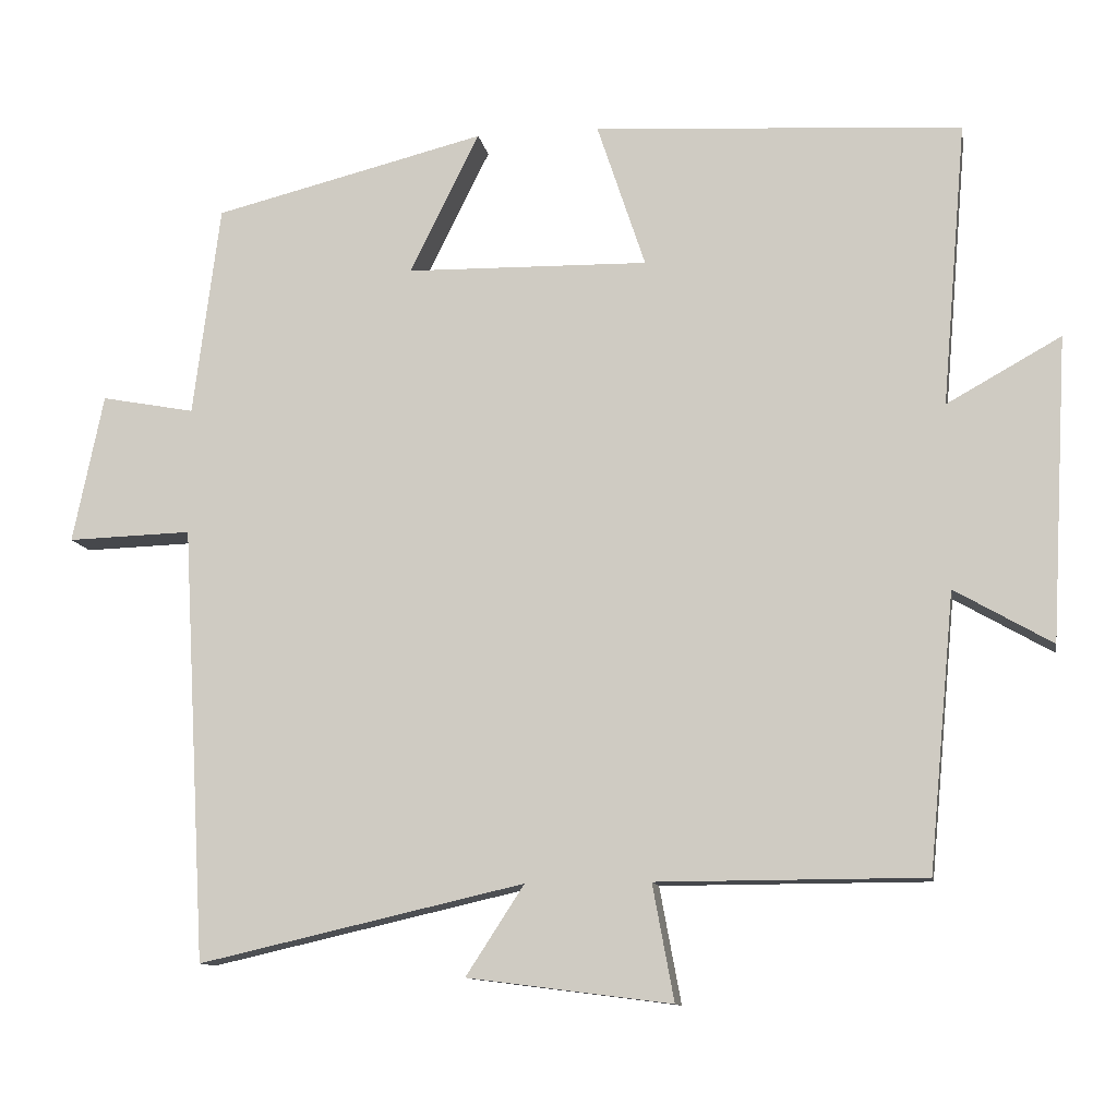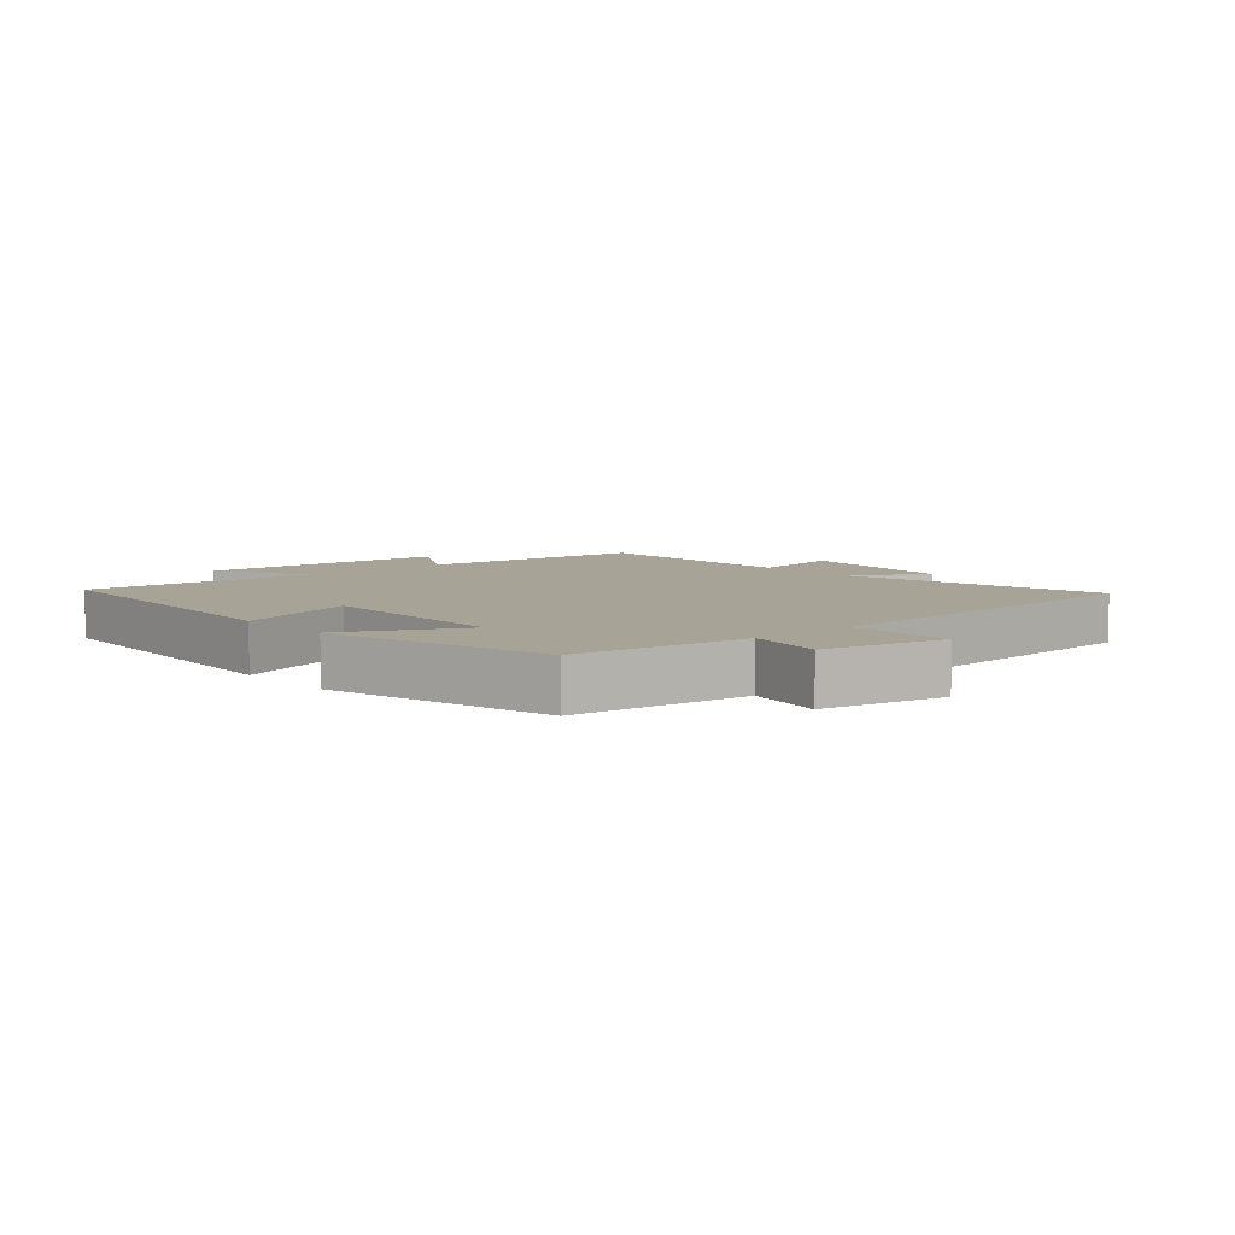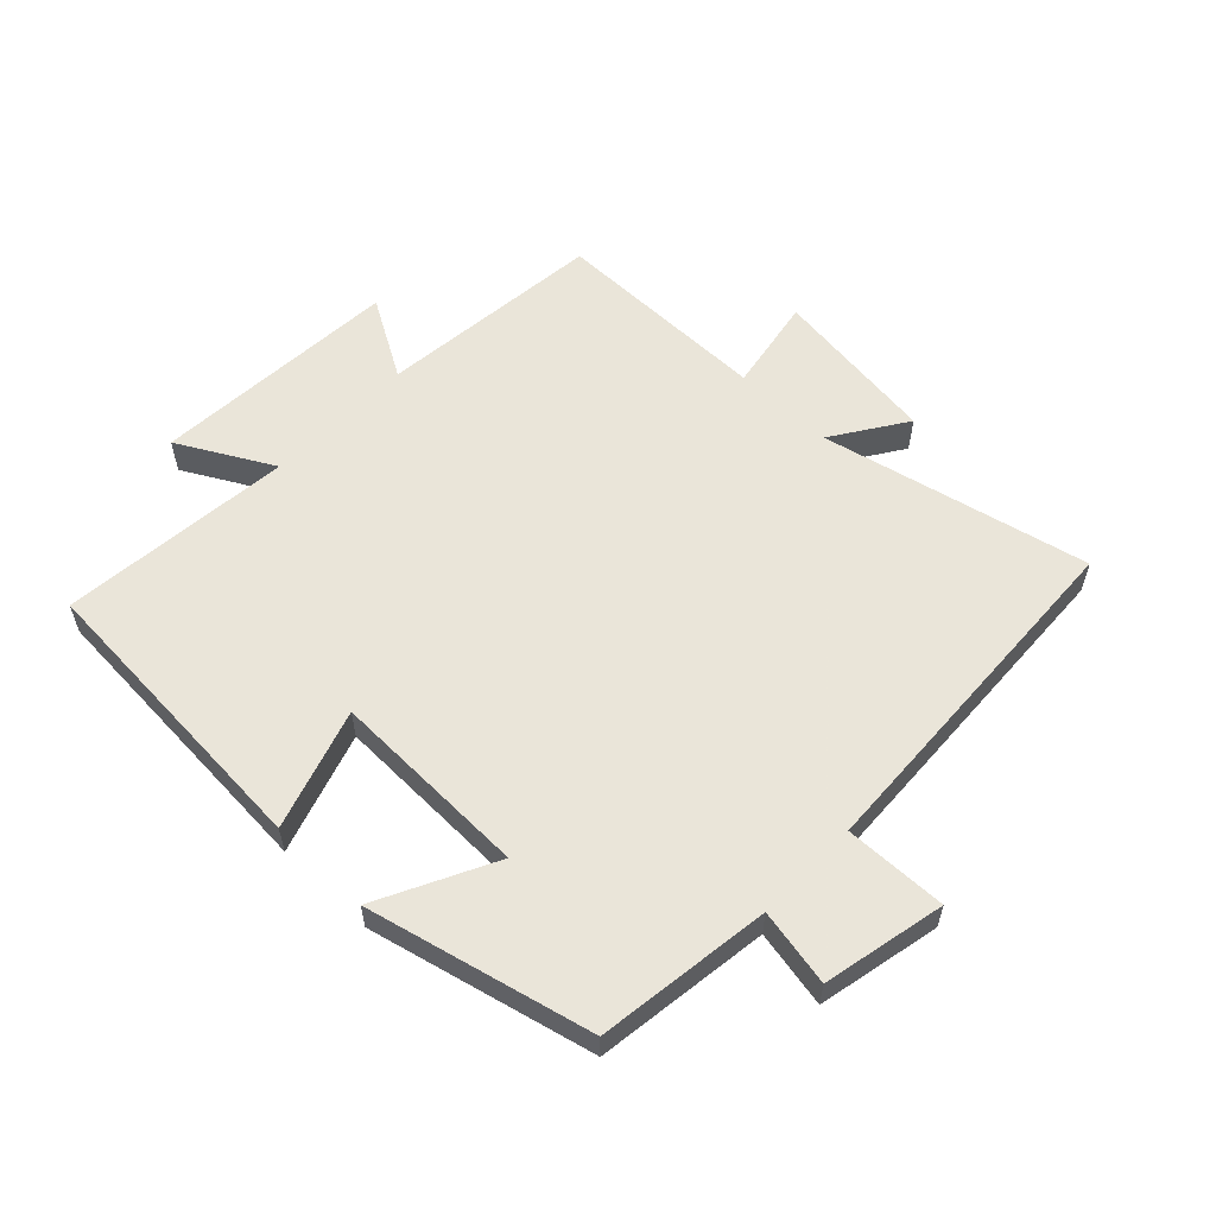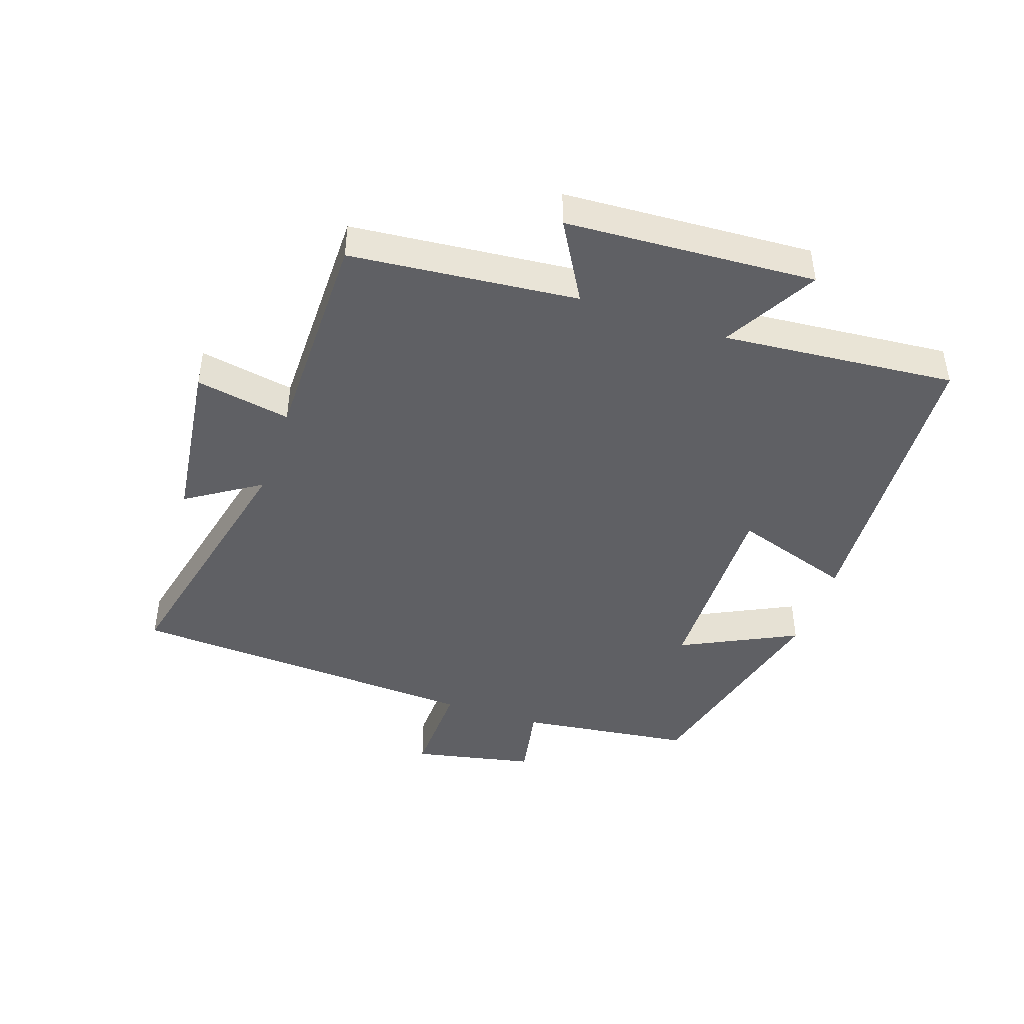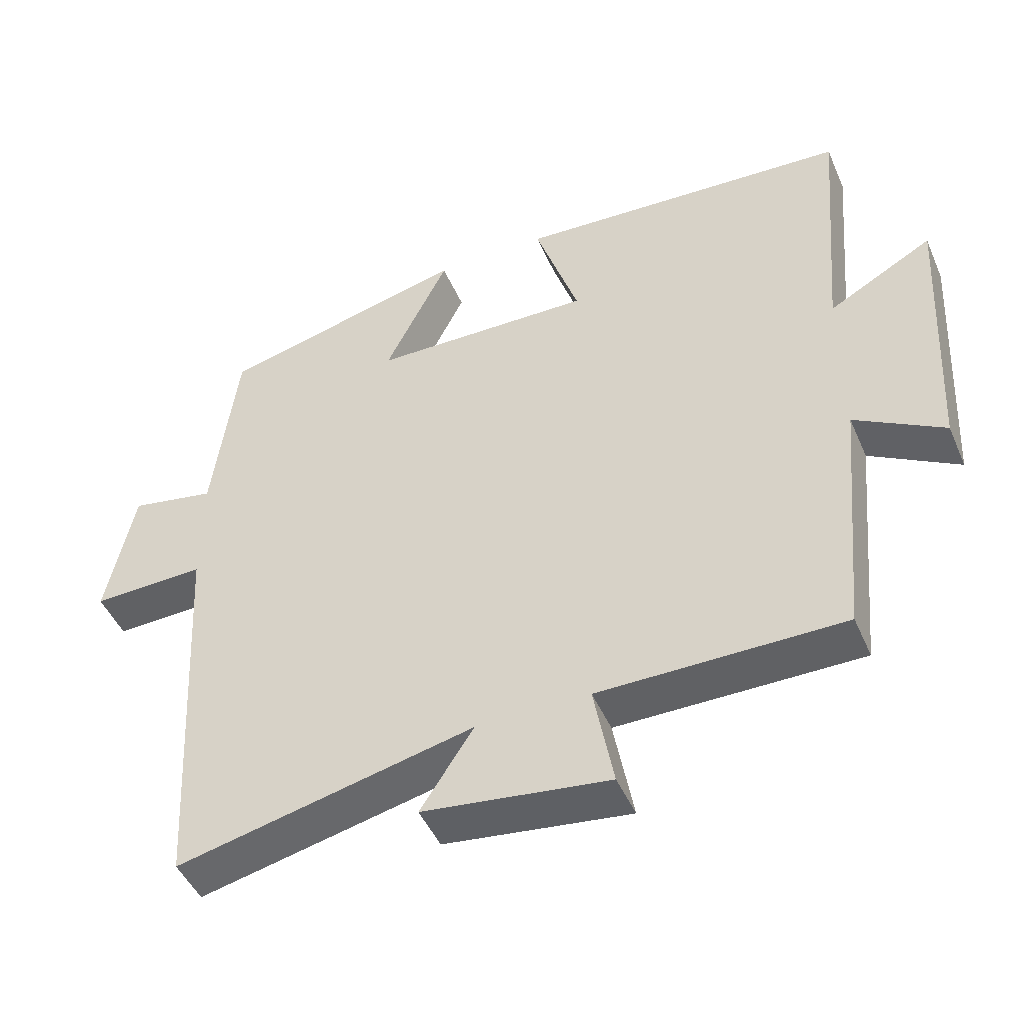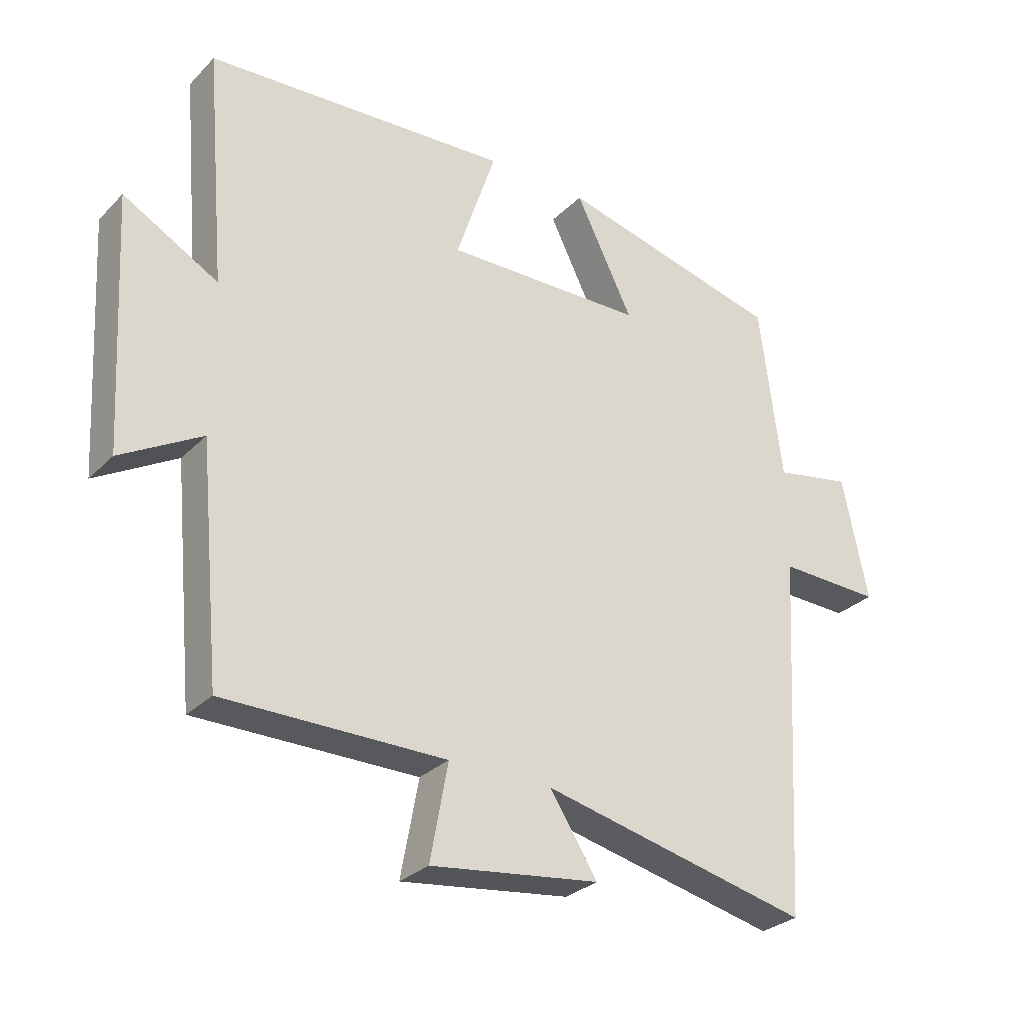
<metadata>
{"format":"obj","ext":"obj","renderer":"f3d","projection":"perspective","resolution":1024,"background":"white","views":[{"elev":-11.3,"azim":-170.3,"up":"+Z"},{"elev":6.7,"azim":48.8,"up":"+Y"},{"elev":57.7,"azim":44.1,"up":"+Y"},{"elev":-44.2,"azim":-108.8,"up":"+Y"},{"elev":-46.9,"azim":-157.2,"up":"+Z"},{"elev":-29.0,"azim":-34.9,"up":"+Z"}]}
</metadata>
<code>
v 0.465 0.07 0.412
v 0.5 0.07 0.136
v 0.622 0.07 0.159
v 0.662 0.07 -0.035
v 0.5 0.07 -0.03
v 0.468 0.07 -0.597
v 0.044 0.07 -0.5
v 0.12 0.07 -0.617
v -0.146 0.07 -0.651
v -0.118 0.07 -0.5
v -0.466 0.07 -0.499
v -0.5 0.07 -0.139
v -0.627 0.07 -0.212
v -0.649 0.07 0.184
v -0.5 0.07 0.101
v -0.532 0.07 0.471
v -0.052 0.07 0.5
v -0.115 0.07 0.31
v 0.201 0.07 0.316
v 0.11 0.07 0.5
v 0.465 0 0.412
v 0.5 0 0.136
v 0.622 0 0.159
v 0.662 0 -0.035
v 0.5 0 -0.03
v 0.468 0 -0.597
v 0.044 0 -0.5
v 0.12 0 -0.617
v -0.146 0 -0.651
v -0.118 0 -0.5
v -0.466 0 -0.499
v -0.5 0 -0.139
v -0.627 0 -0.212
v -0.649 0 0.184
v -0.5 0 0.101
v -0.532 0 0.471
v -0.052 0 0.5
v -0.115 0 0.31
v 0.201 0 0.316
v 0.11 0 0.5
f 19 20 1 2
f 18 19 2
f 15 16 17 18
f 15 18 2
f 12 13 14 15
f 12 15 2
f 11 12 2
f 10 11 2
f 7 8 9 10
f 7 10 2 3
f 5 6 7
f 5 7 3
f 3 4 5
f 22 21 40 39
f 22 39 38
f 38 37 36 35
f 22 38 35
f 35 34 33 32
f 22 35 32
f 22 32 31
f 22 31 30
f 30 29 28 27
f 23 22 30 27
f 27 26 25
f 23 27 25
f 25 24 23
f 1 21 22 2
f 2 22 23 3
f 3 23 24 4
f 4 24 25 5
f 5 25 26 6
f 6 26 27 7
f 7 27 28 8
f 8 28 29 9
f 9 29 30 10
f 10 30 31 11
f 11 31 32 12
f 12 32 33 13
f 13 33 34 14
f 14 34 35 15
f 15 35 36 16
f 16 36 37 17
f 17 37 38 18
f 18 38 39 19
f 19 39 40 20
f 20 40 21 1

</code>
